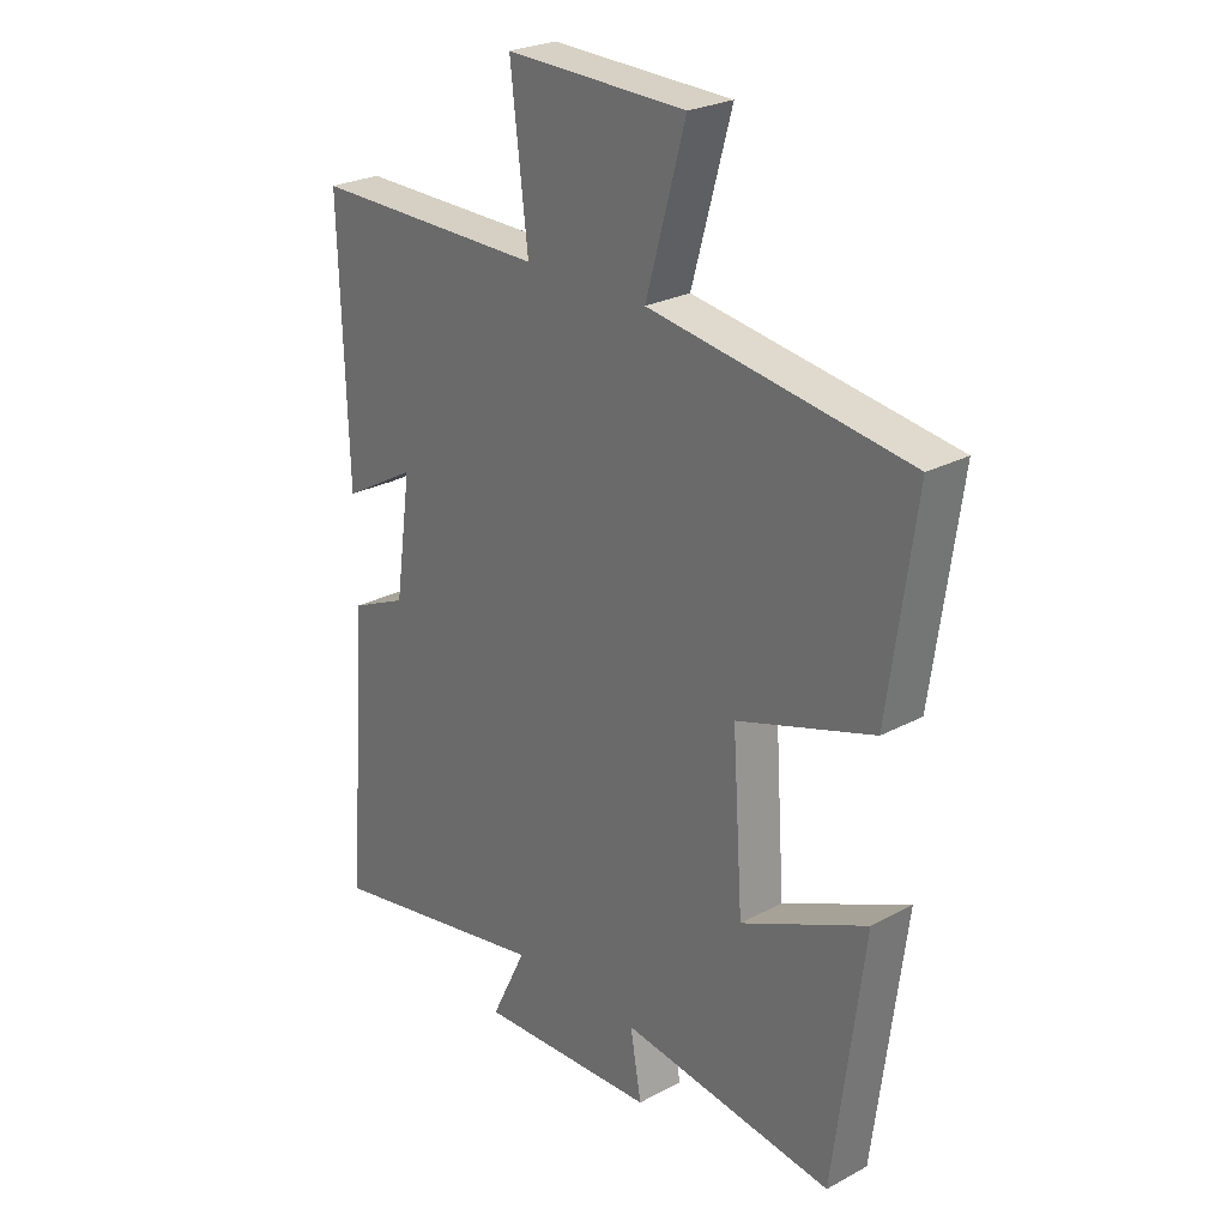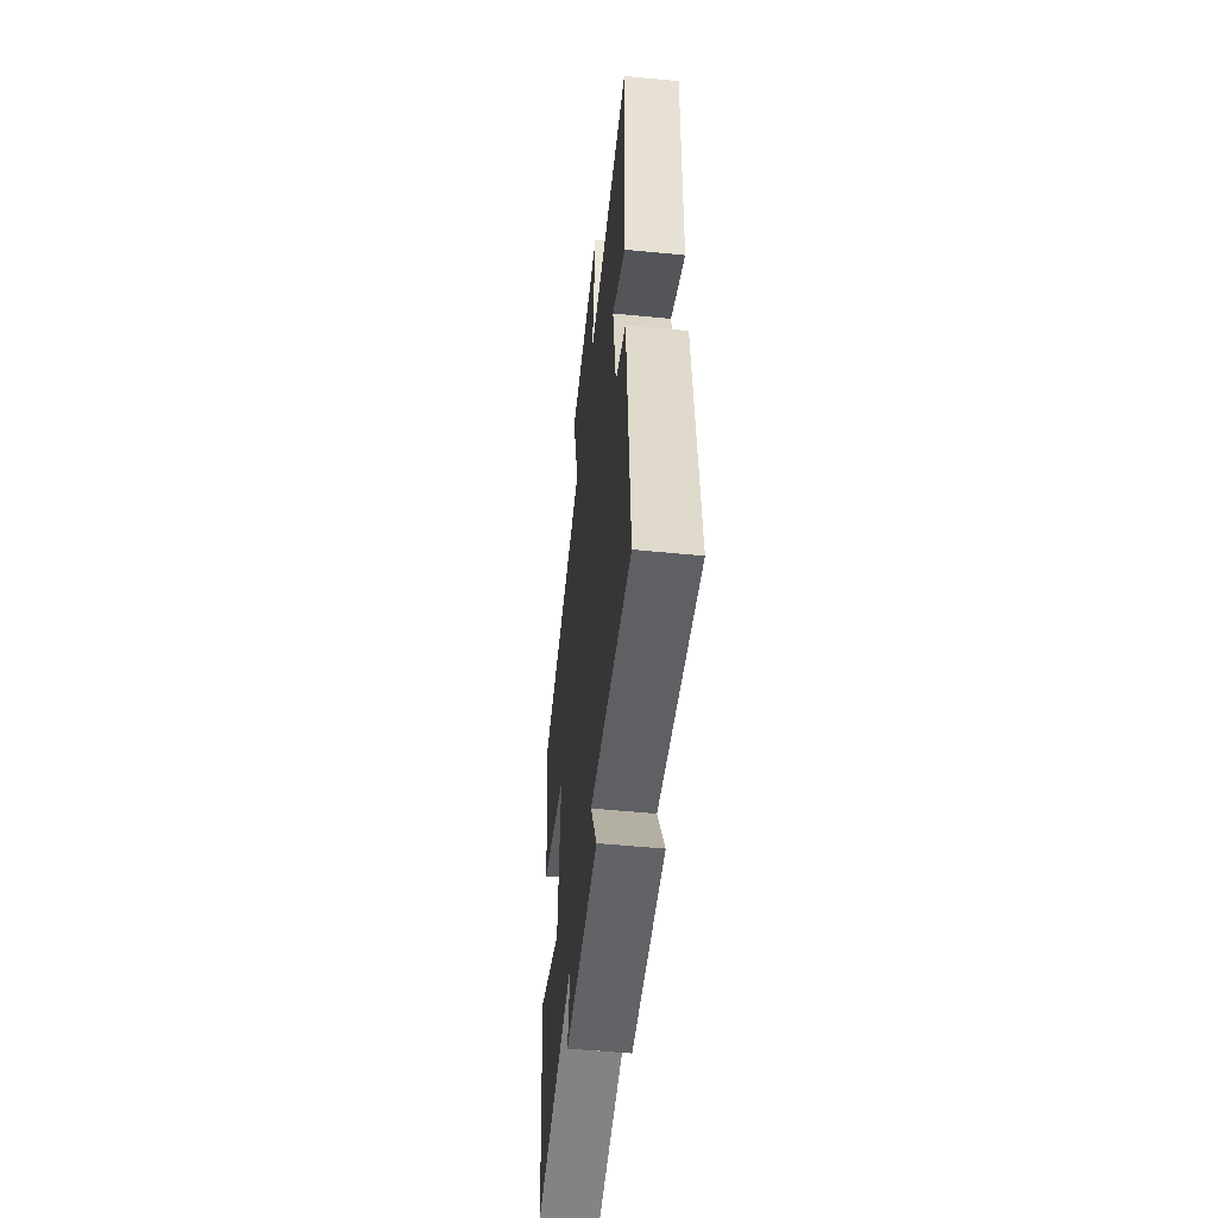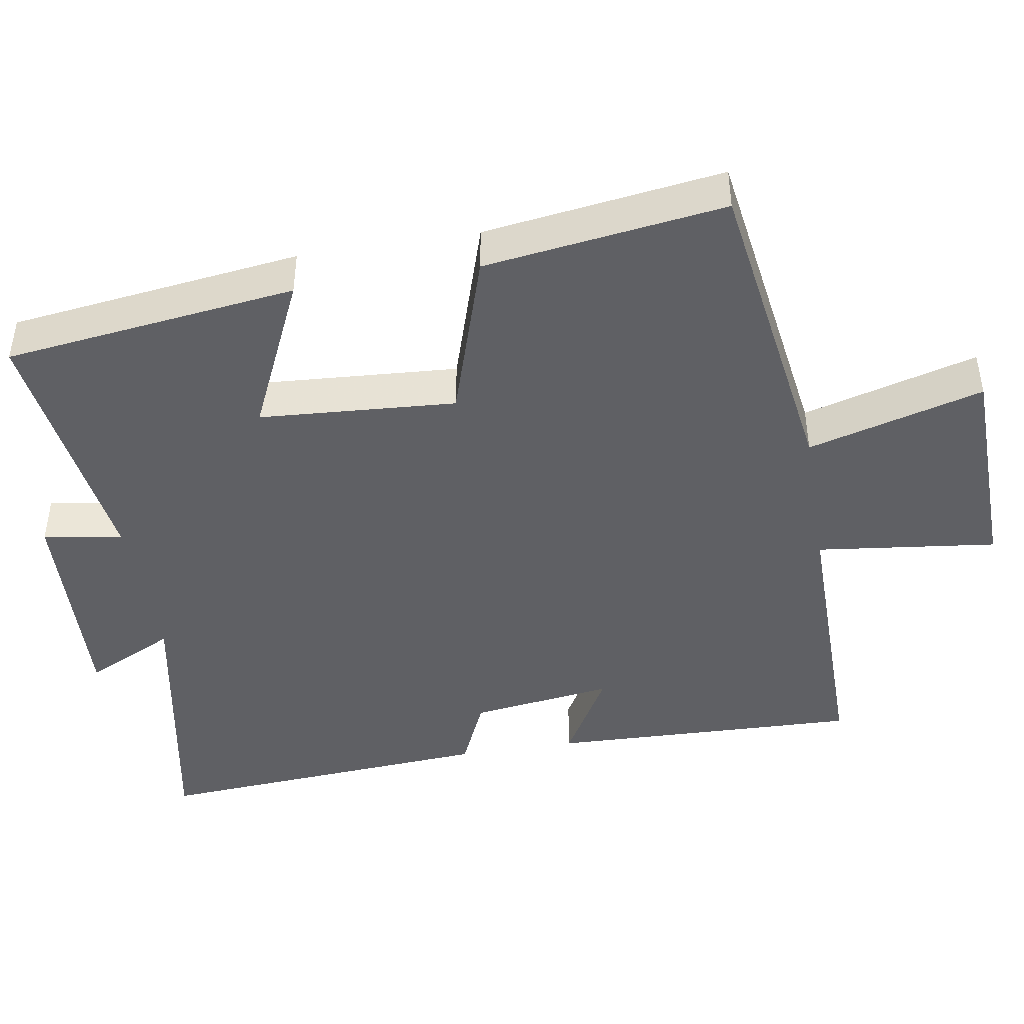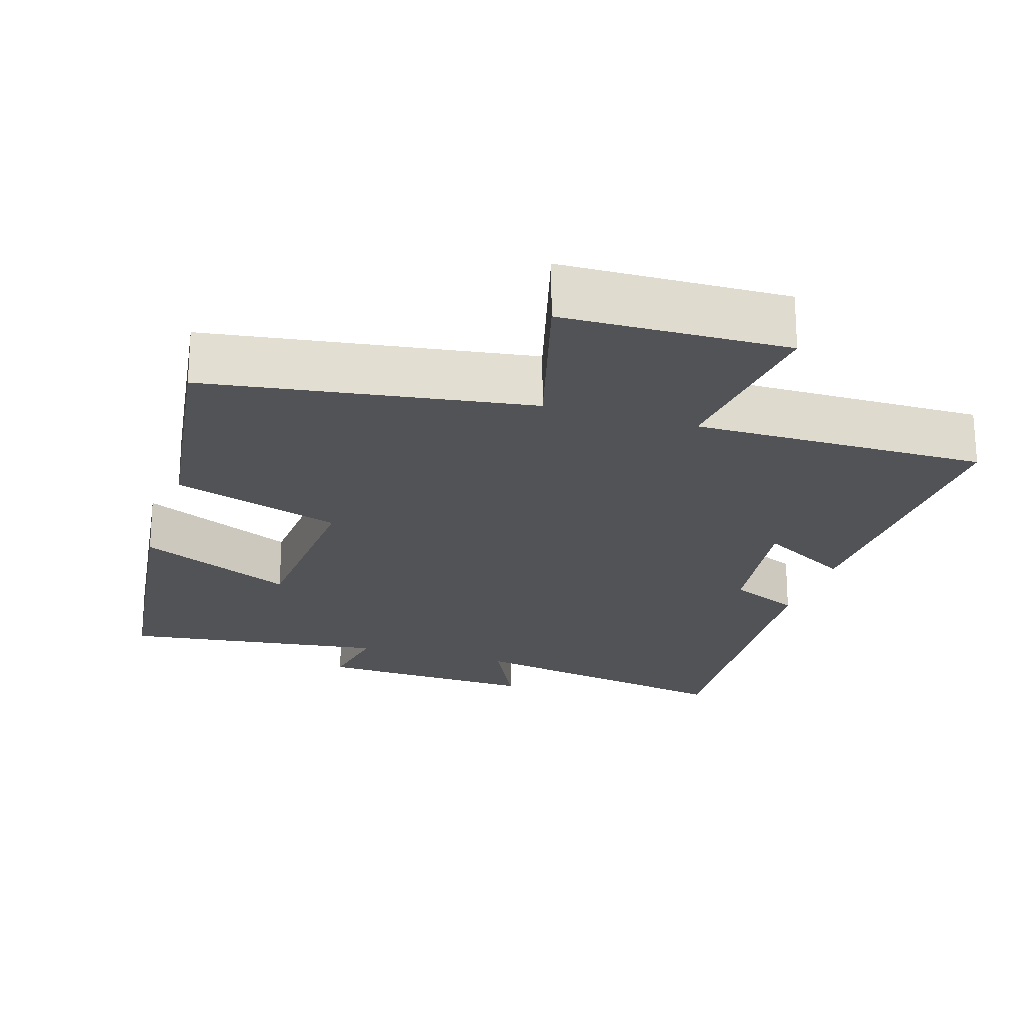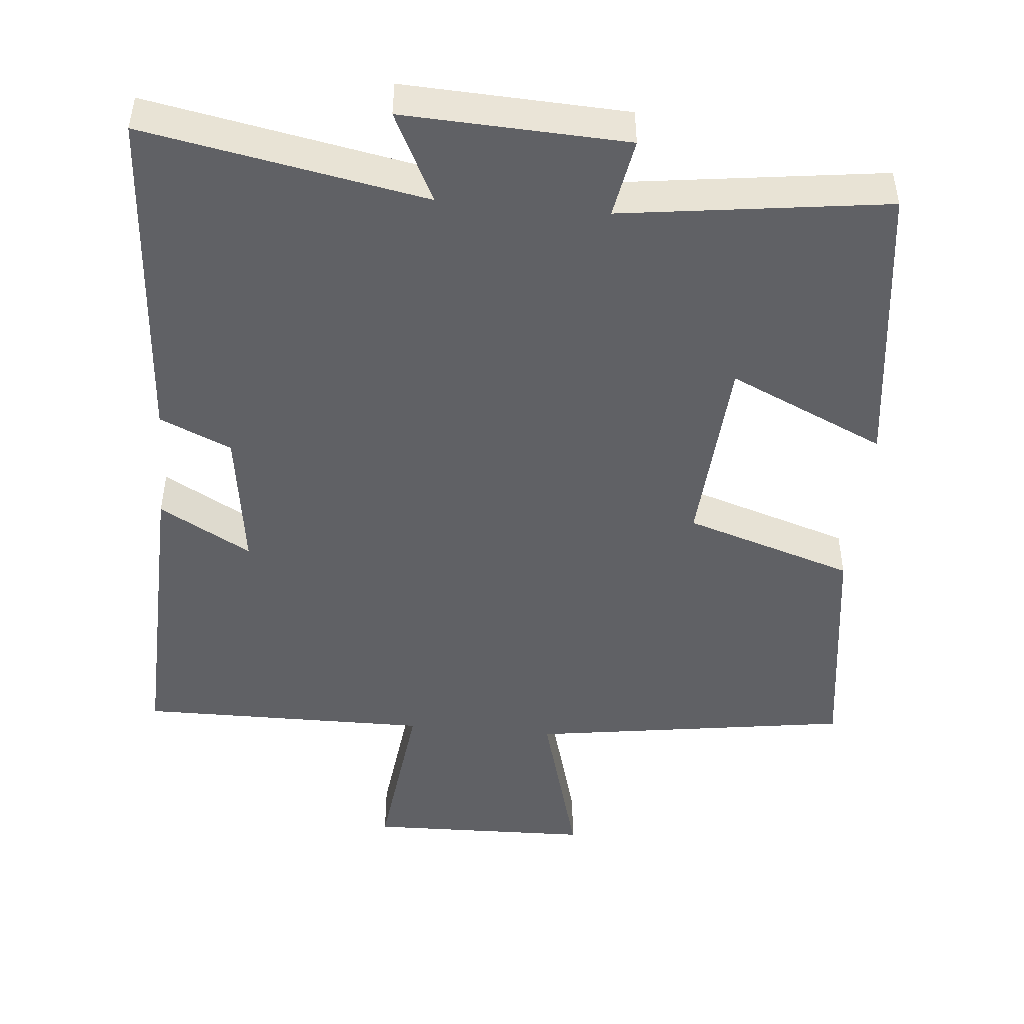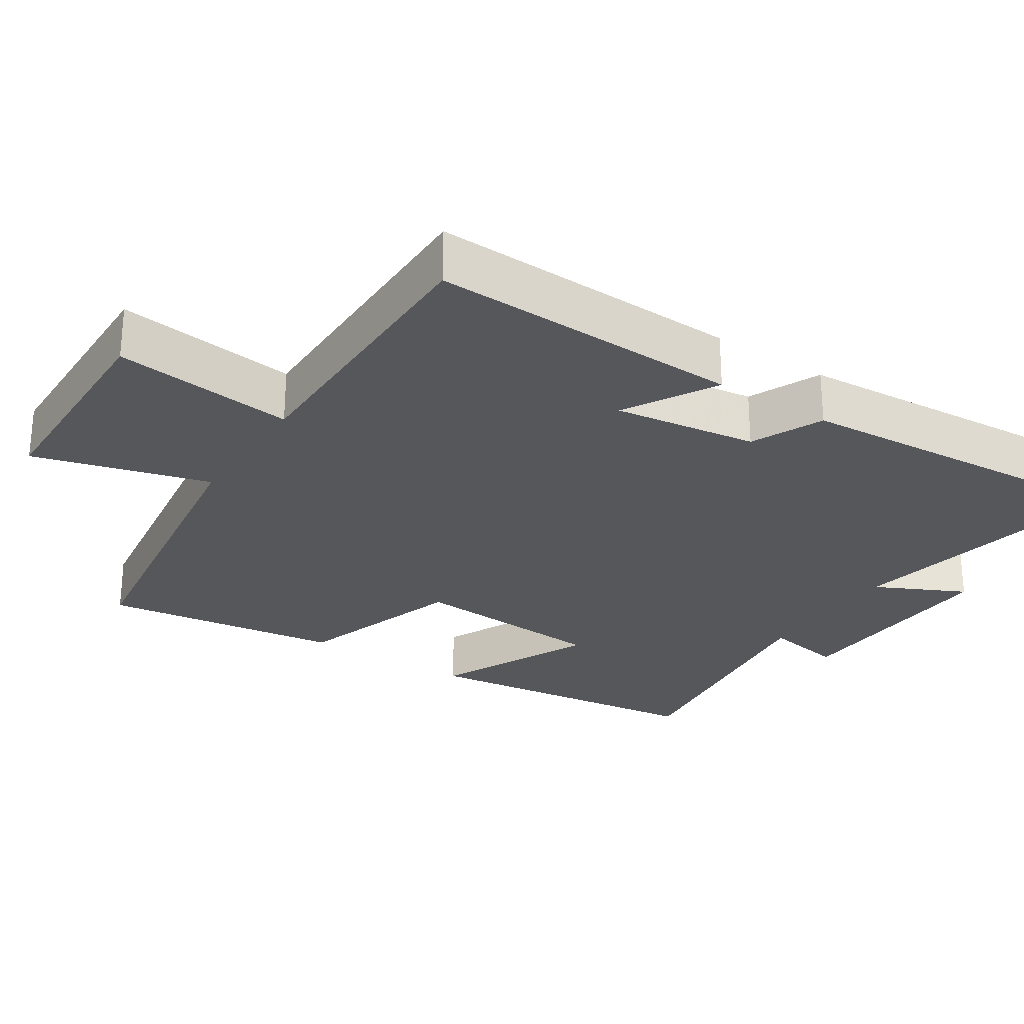
<metadata>
{"format":"obj","ext":"obj","renderer":"f3d","projection":"perspective","resolution":1024,"background":"white","views":[{"elev":25.6,"azim":-130.7,"up":"+Z"},{"elev":-53.5,"azim":84.0,"up":"+Z"},{"elev":-44.0,"azim":-80.6,"up":"+Y"},{"elev":-22.1,"azim":-17.4,"up":"+Y"},{"elev":-47.4,"azim":174.7,"up":"+Y"},{"elev":-27.1,"azim":56.7,"up":"+Y"}]}
</metadata>
<code>
v 0.513 0.07 0.503
v 0.5 0.07 0.072
v 0.373 0.07 0.144
v 0.401 0.07 -0.054
v 0.5 0.07 -0.098
v 0.534 0.07 -0.573
v 0.146 0.07 -0.5
v 0.207 0.07 -0.624
v -0.101 0.07 -0.61
v -0.082 0.07 -0.5
v -0.448 0.07 -0.549
v -0.5 0.07 -0.145
v -0.284 0.07 -0.244
v -0.266 0.07 0.028
v -0.5 0.07 0.103
v -0.546 0.07 0.434
v -0.102 0.07 0.5
v -0.17 0.07 0.742
v 0.14 0.07 0.75
v 0.11 0.07 0.5
v 0.513 0 0.503
v 0.5 0 0.072
v 0.373 0 0.144
v 0.401 0 -0.054
v 0.5 0 -0.098
v 0.534 0 -0.573
v 0.146 0 -0.5
v 0.207 0 -0.624
v -0.101 0 -0.61
v -0.082 0 -0.5
v -0.448 0 -0.549
v -0.5 0 -0.145
v -0.284 0 -0.244
v -0.266 0 0.028
v -0.5 0 0.103
v -0.546 0 0.434
v -0.102 0 0.5
v -0.17 0 0.742
v 0.14 0 0.75
v 0.11 0 0.5
f 17 18 19 20
f 15 16 17 20
f 14 15 20 1
f 13 14 1
f 10 11 12 13
f 10 13 1
f 7 8 9 10
f 4 5 6 7
f 3 4 7 10
f 1 2 3
f 1 3 10
f 40 39 38 37
f 40 37 36 35
f 21 40 35 34
f 21 34 33
f 33 32 31 30
f 21 33 30
f 30 29 28 27
f 27 26 25 24
f 30 27 24 23
f 23 22 21
f 30 23 21
f 1 21 22 2
f 2 22 23 3
f 3 23 24 4
f 4 24 25 5
f 5 25 26 6
f 6 26 27 7
f 7 27 28 8
f 8 28 29 9
f 9 29 30 10
f 10 30 31 11
f 11 31 32 12
f 12 32 33 13
f 13 33 34 14
f 14 34 35 15
f 15 35 36 16
f 16 36 37 17
f 17 37 38 18
f 18 38 39 19
f 19 39 40 20
f 20 40 21 1

</code>
